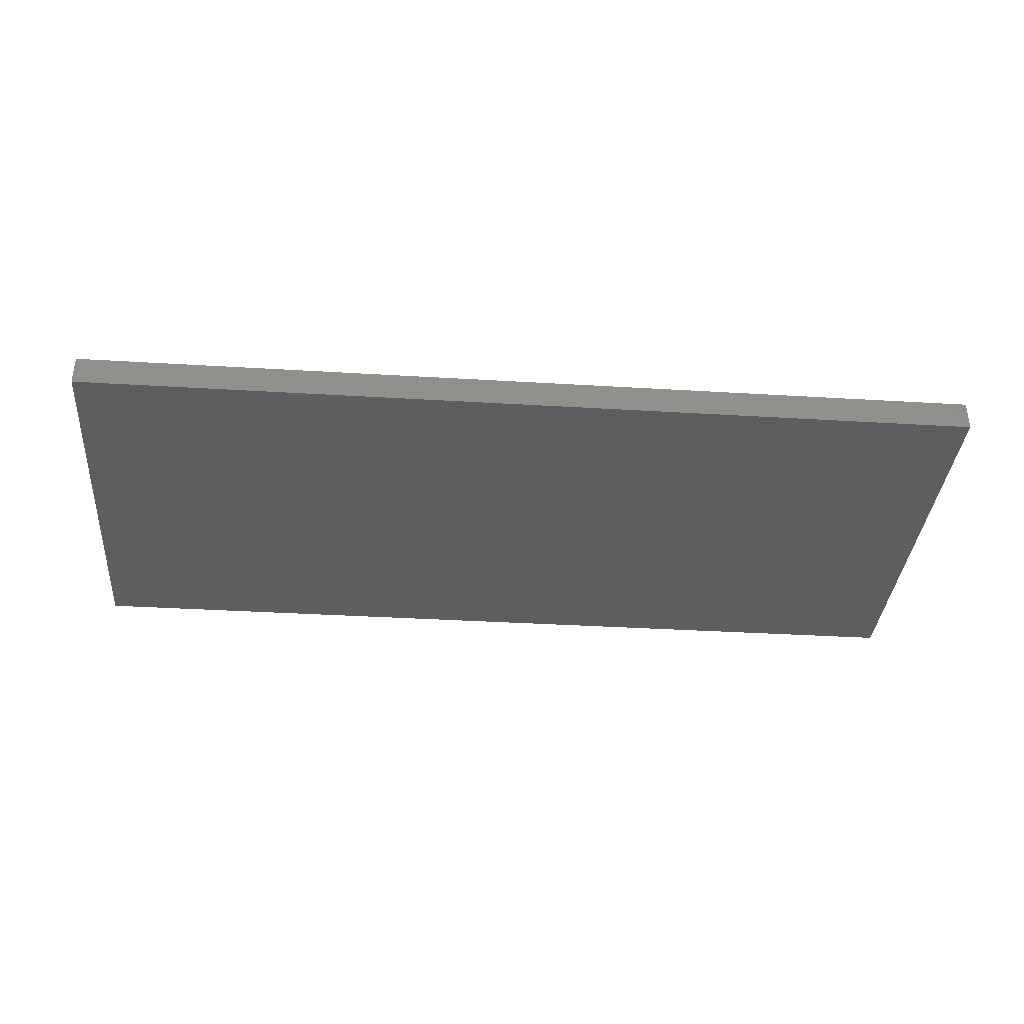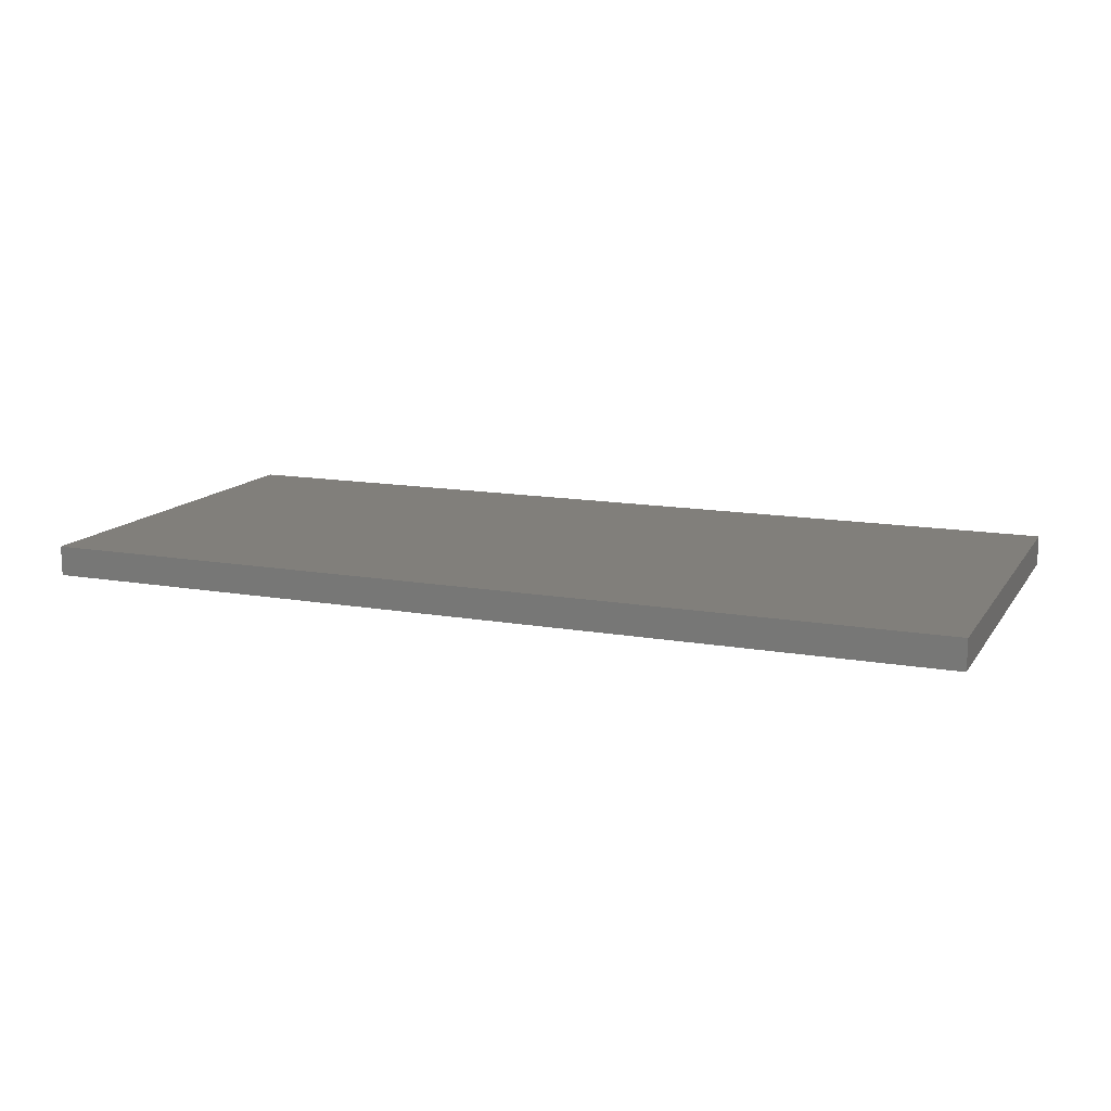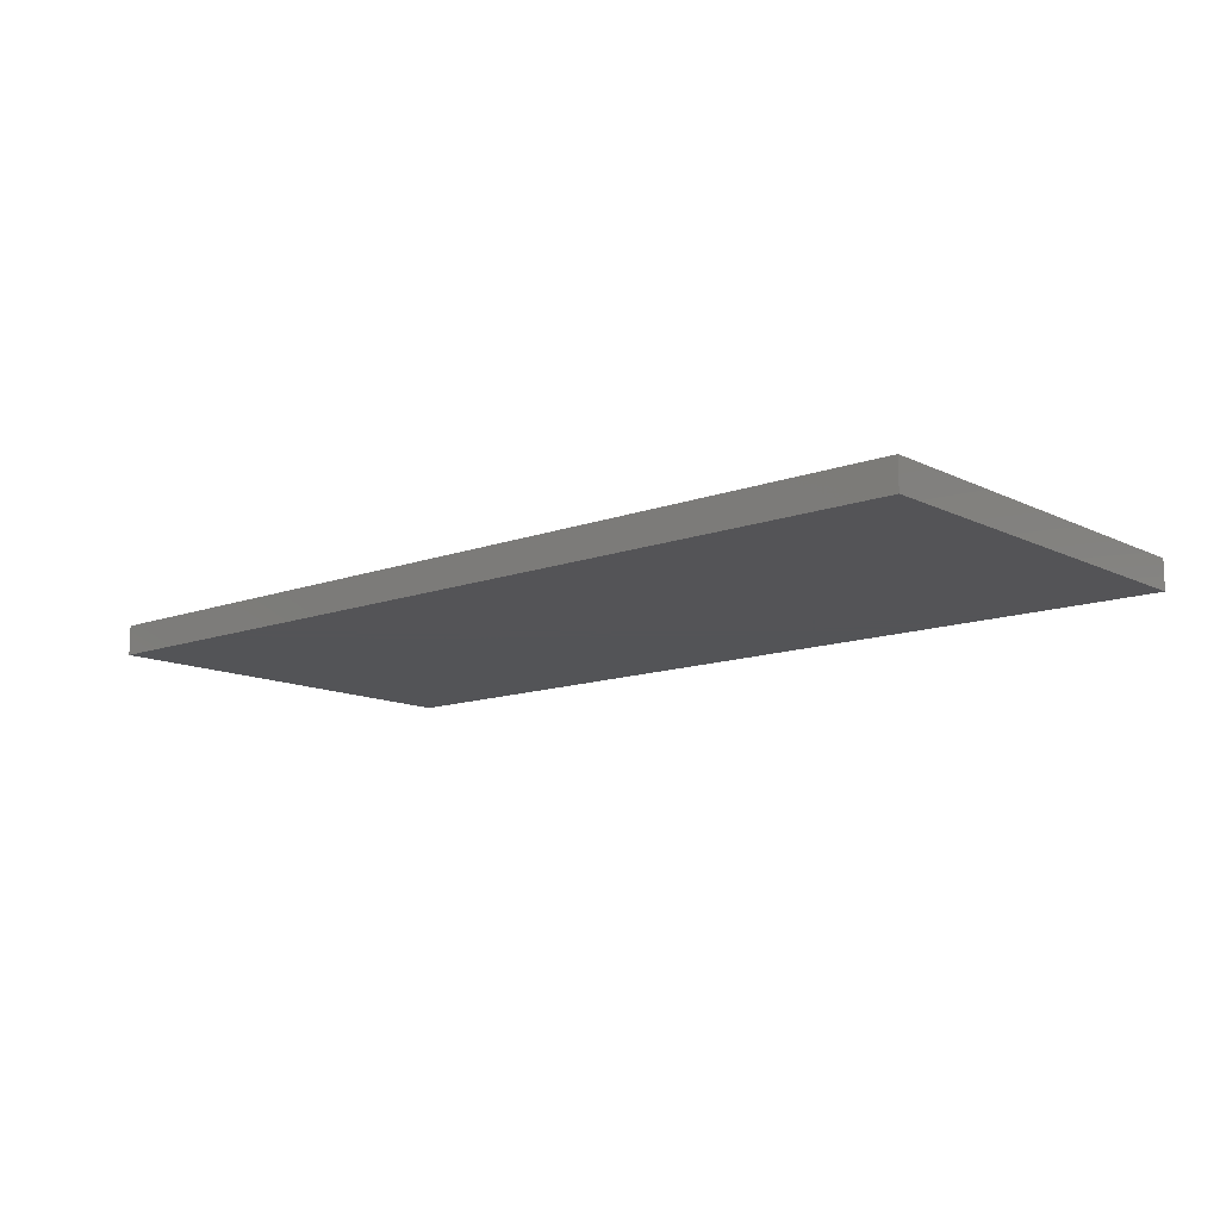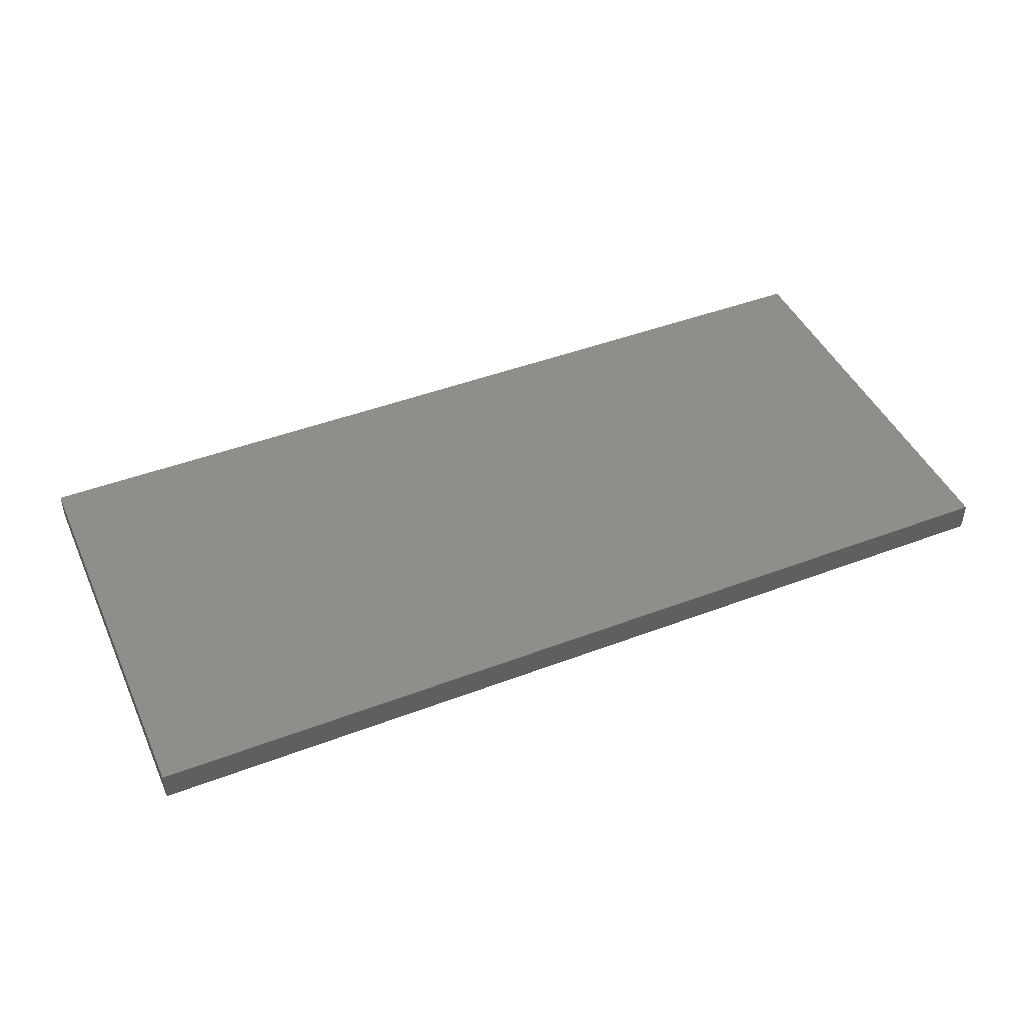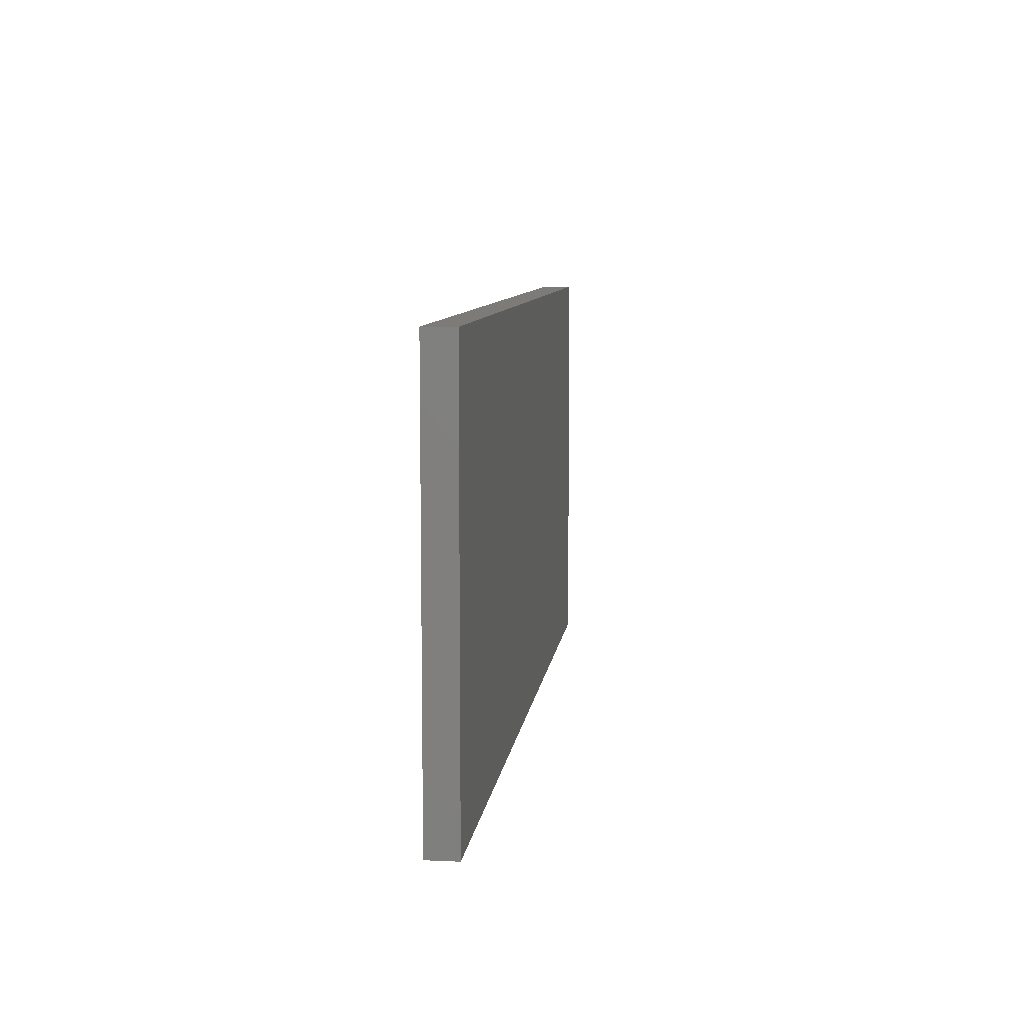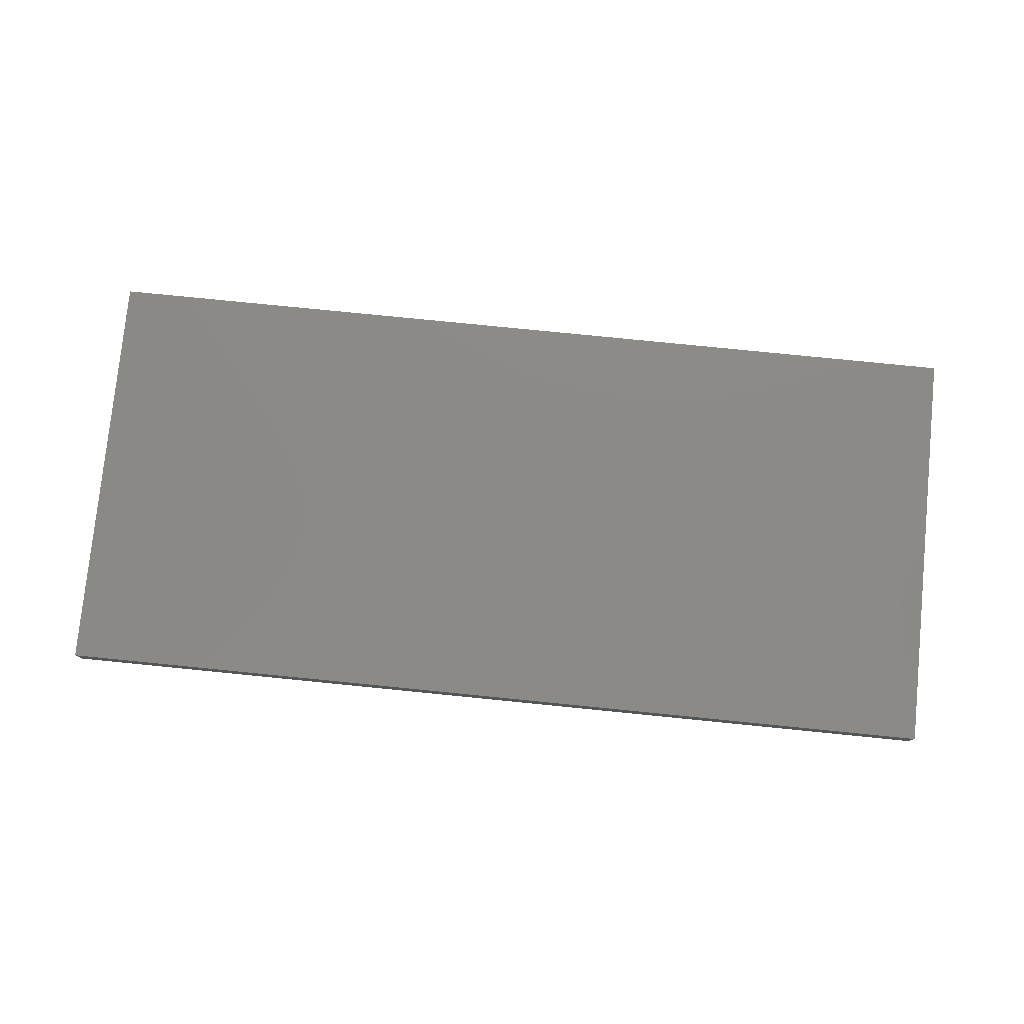
<metadata>
{"format":"stl","ext":"stl","renderer":"f3d","projection":"perspective","resolution":1024,"background":"white","views":[{"elev":-35.5,"azim":175.4,"up":"+Z"},{"elev":13.3,"azim":-158.1,"up":"+Z"},{"elev":-12.4,"azim":-139.0,"up":"+Z"},{"elev":45.0,"azim":-23.7,"up":"+Z"},{"elev":8.5,"azim":-83.1,"up":"+Y"},{"elev":78.3,"azim":-174.3,"up":"+Z"}]}
</metadata>
<code>
# stl→obj: 8 verts, 12 faces
v 23 -10.5 -1
v -23 -10.5 -1
v -23 10.5 -1
v 23 10.5 -1
v -23 10.5 0.5
v -23 -10.5 0.5
v 23 -10.5 0.5
v 23 10.5 0.5
f 1 2 3
f 1 3 4
f 5 6 7
f 8 5 7
f 1 6 2
f 1 7 6
f 4 7 1
f 4 8 7
f 3 8 4
f 3 5 8
f 2 5 3
f 2 6 5

</code>
